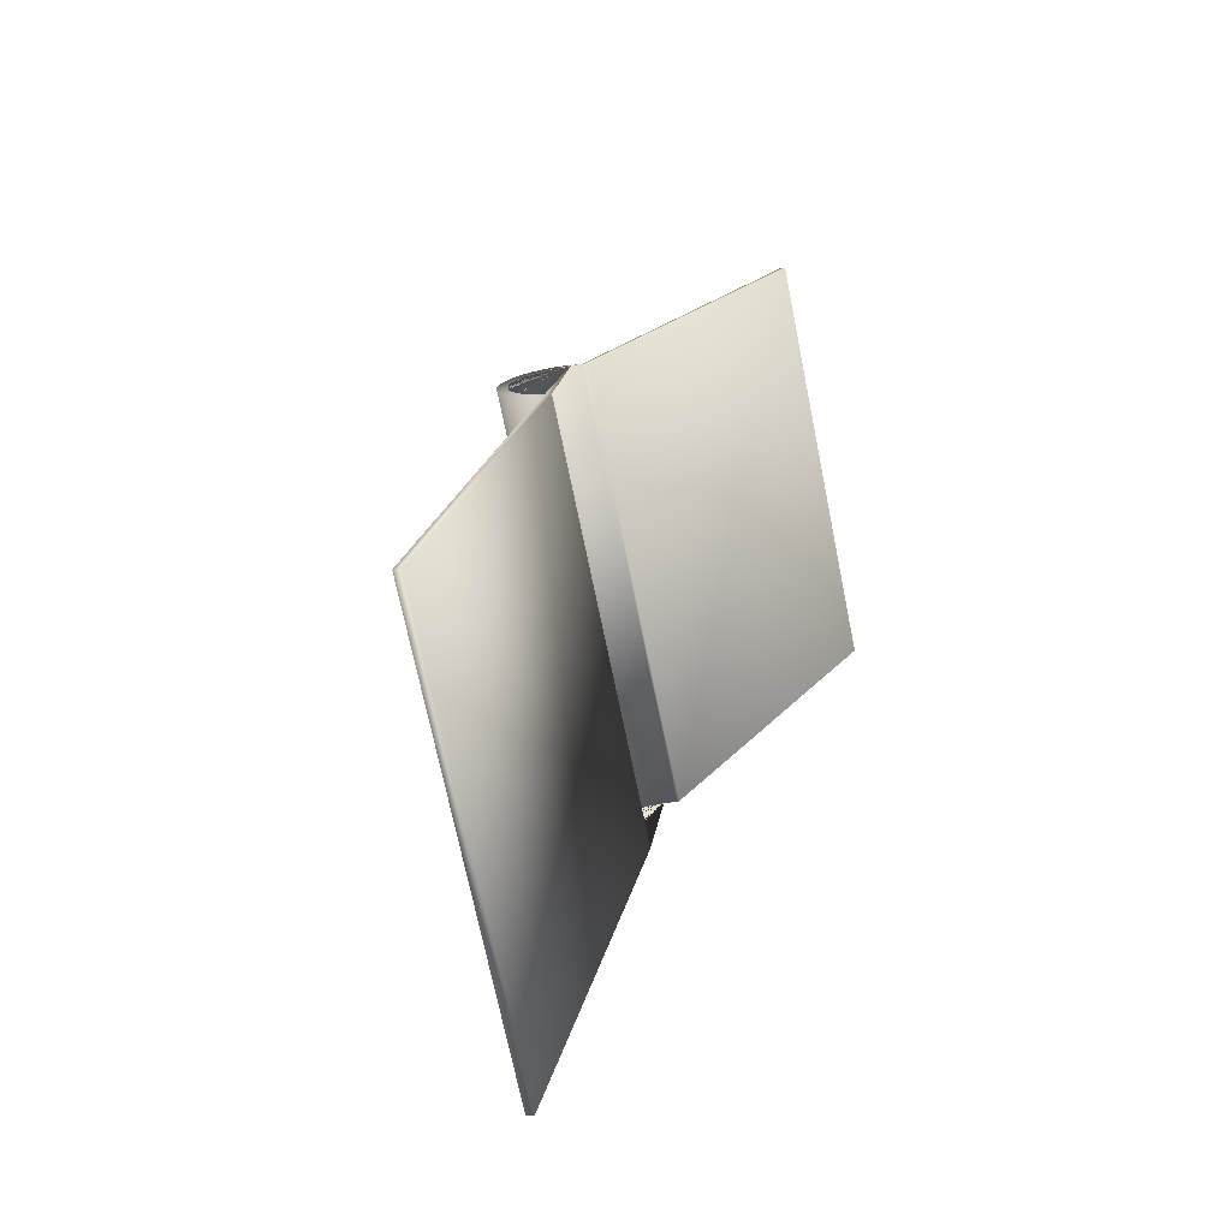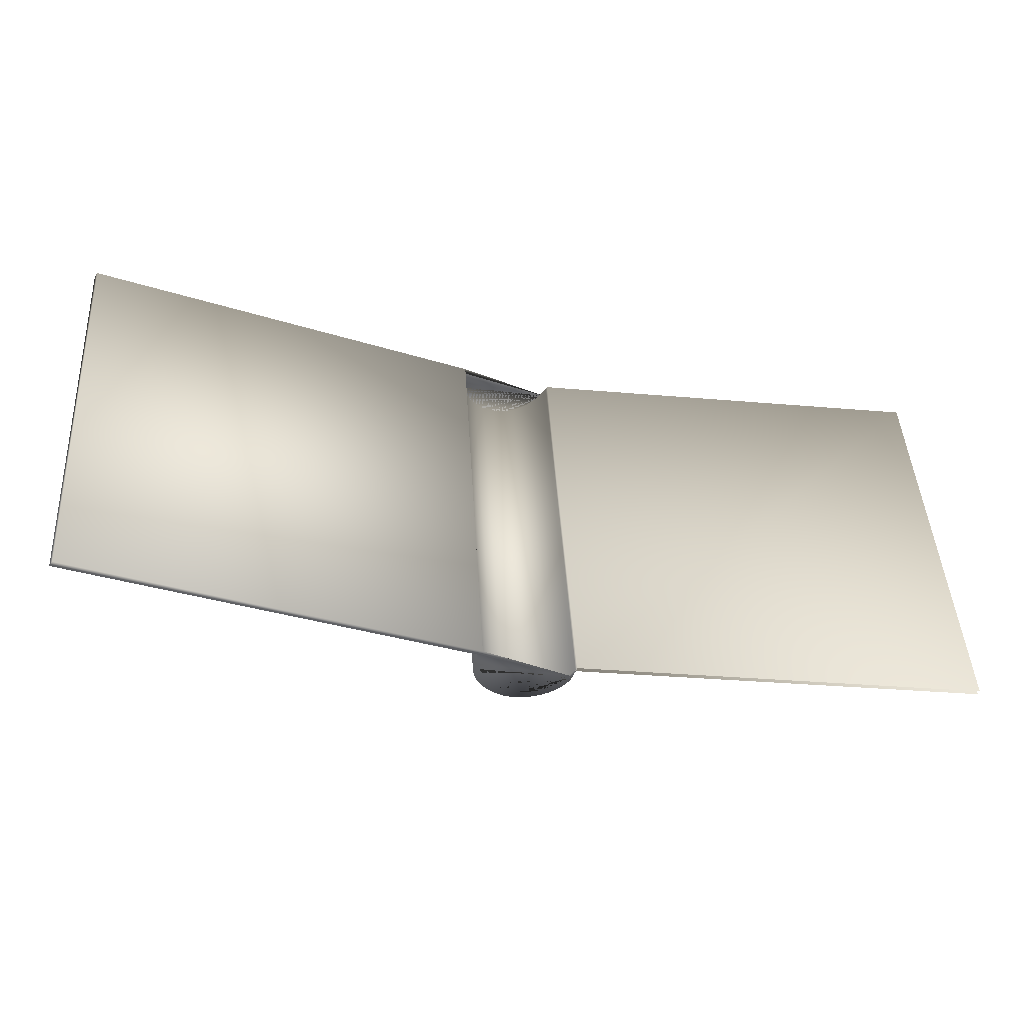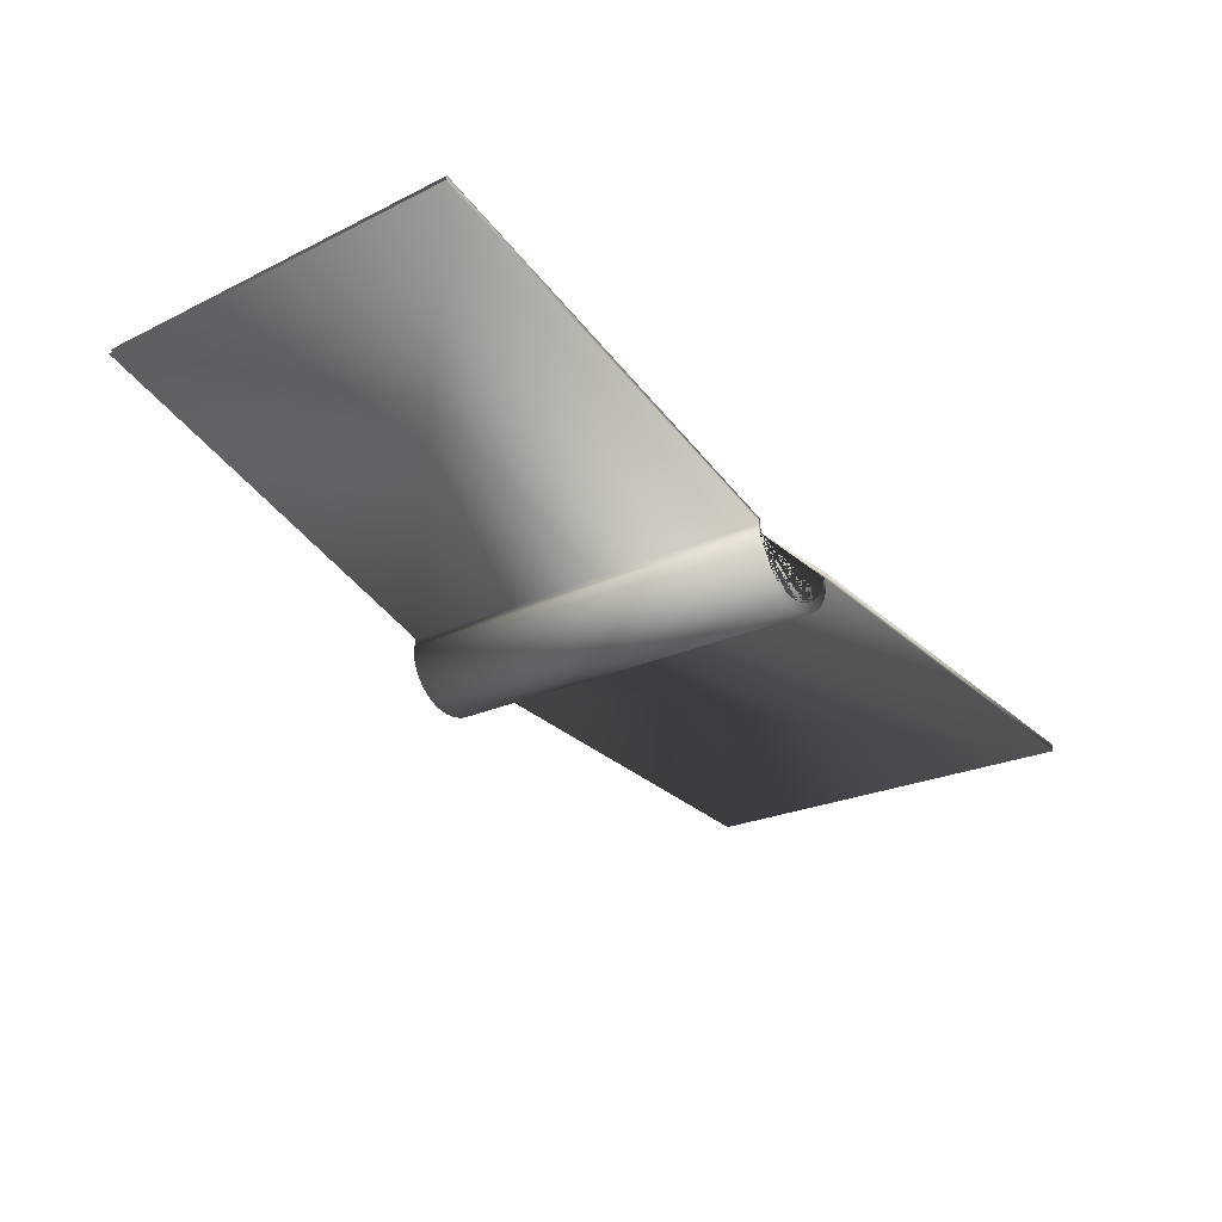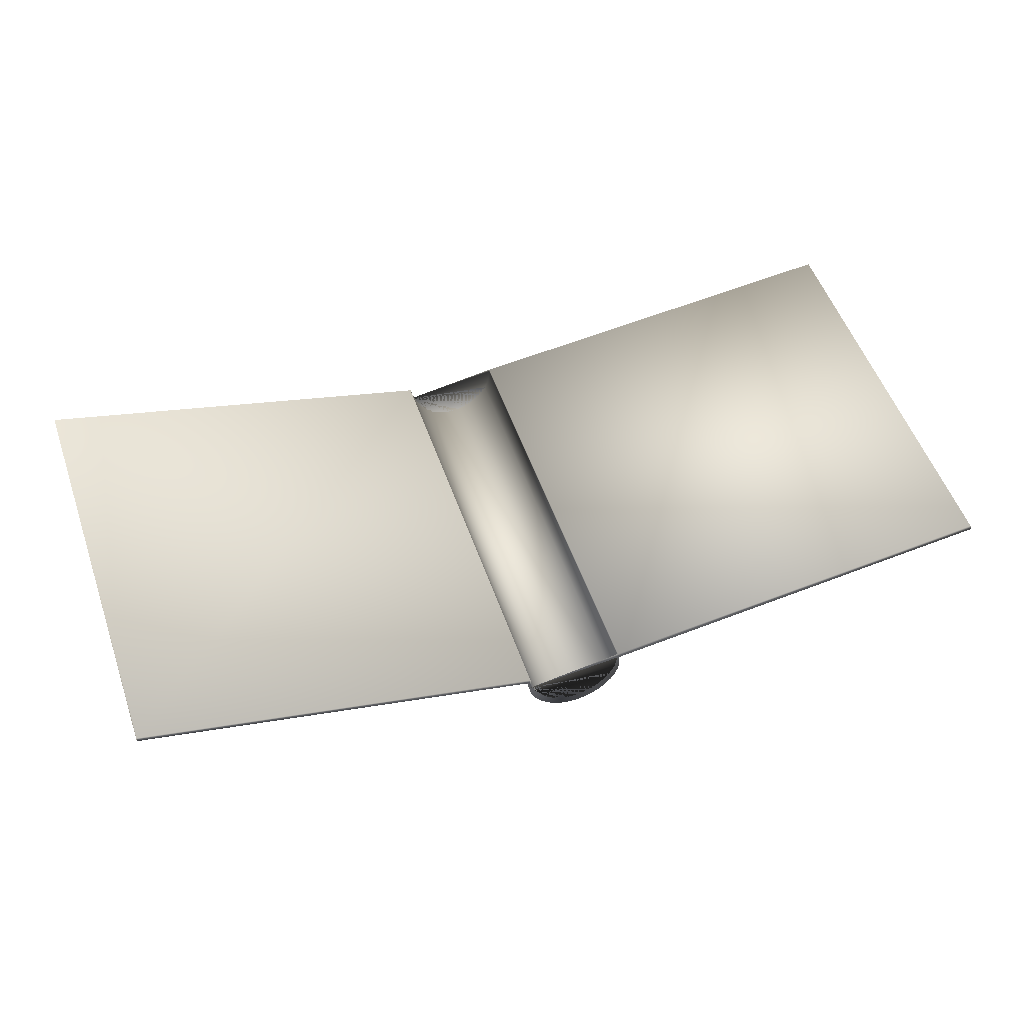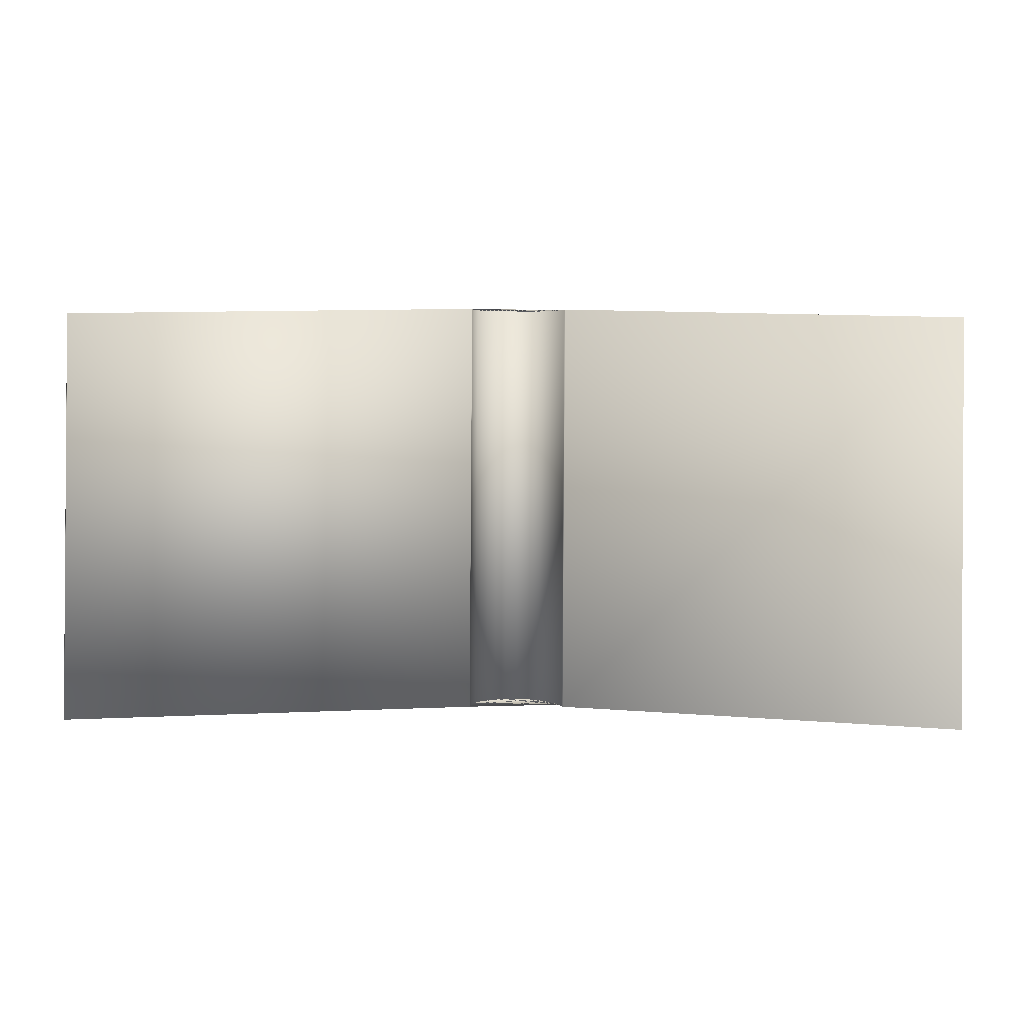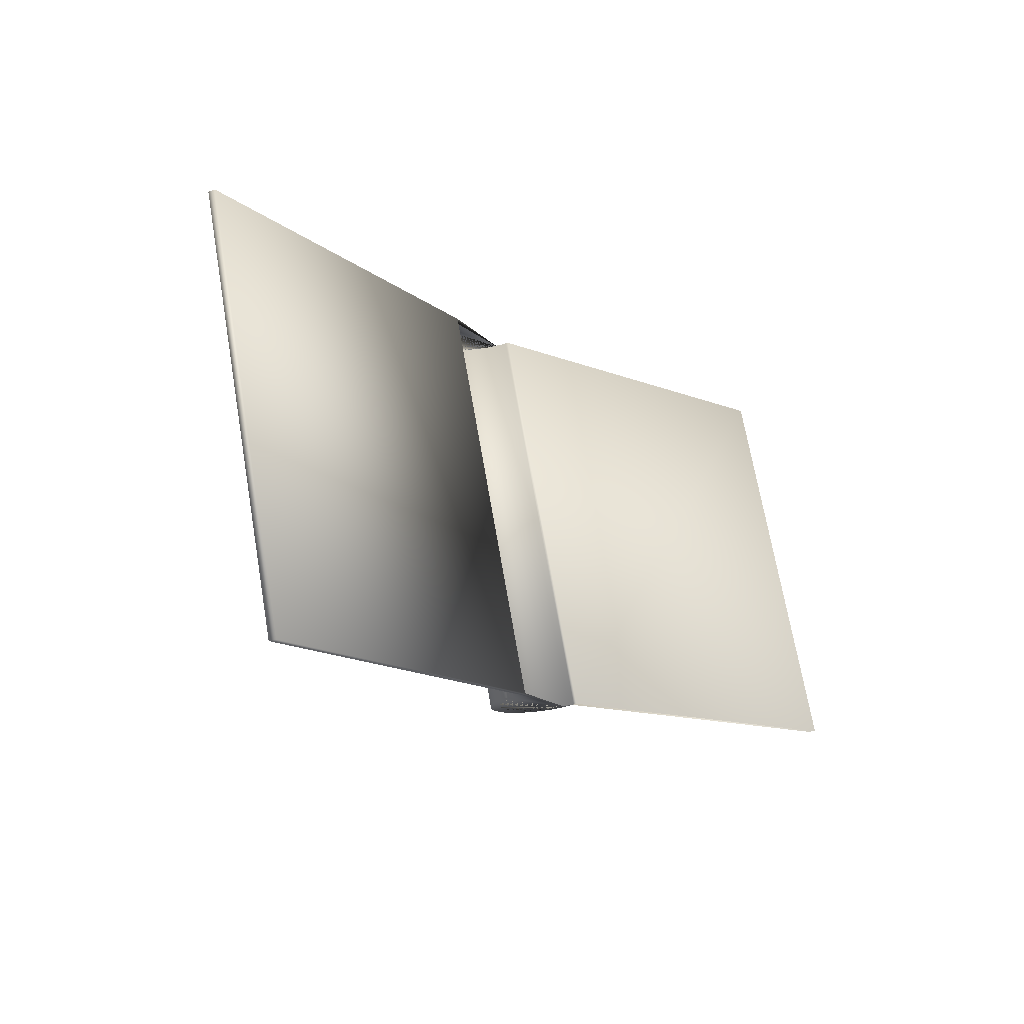
<metadata>
{"format":"obj","ext":"obj","renderer":"f3d","projection":"perspective","resolution":1024,"background":"white","views":[{"elev":22.0,"azim":110.1,"up":"+Z"},{"elev":-33.0,"azim":164.4,"up":"+Z"},{"elev":-41.5,"azim":-51.1,"up":"+Y"},{"elev":40.7,"azim":-19.8,"up":"+Y"},{"elev":12.1,"azim":-178.1,"up":"+Z"},{"elev":-12.3,"azim":127.0,"up":"+Z"}]}
</metadata>
<code>
o BezierCircle.001_CUBezierCircle.001
v 44.96 8.254 7.053
v 44.99 8.021 7.016
v 45.06 7.787 6.979
v 45.17 7.556 6.942
v 45.31 7.332 6.907
v 45.48 7.119 6.873
v 45.68 6.922 6.841
v 45.9 6.744 6.813
v 46.14 6.59 6.789
v 46.4 6.465 6.769
v 46.68 6.372 6.754
v 46.96 6.315 6.745
v 47.25 6.299 6.742
v 47.53 6.323 6.746
v 47.8 6.382 6.756
v 48.05 6.472 6.77
v 48.29 6.592 6.789
v 48.52 6.738 6.812
v 48.72 6.908 6.839
v 48.9 7.097 6.869
v 49.05 7.305 6.902
v 49.18 7.527 6.938
v 49.27 7.762 6.975
v 49.34 8.005 7.014
v 49.36 8.254 7.053
v 49.31 8.862 7.152
v 49.21 9.143 7.198
v 49.21 9.029 7.179
v 49.2 8.754 7.135
v 49.16 8.274 7.057
v 49.01 7.912 6.999
v 48.79 7.56 6.943
v 48.5 7.229 6.89
v 48.13 6.952 6.846
v 47.67 6.763 6.816
v 47.13 6.693 6.805
v 46.62 6.763 6.816
v 46.19 6.951 6.846
v 45.84 7.224 6.89
v 45.56 7.55 6.941
v 45.34 7.898 6.997
v 45.18 8.236 7.051
v 45.06 8.531 7.098
v 44.99 8.752 7.133
v 44.95 8.867 7.151
v 44.94 8.843 7.147
v 44.94 8.65 7.116
v 44.96 4.365 24.86
v 44.99 4.132 24.82
v 45.06 3.898 24.78
v 45.17 3.667 24.74
v 45.31 3.442 24.71
v 45.48 3.23 24.68
v 45.68 3.032 24.64
v 45.9 2.855 24.62
v 46.14 2.701 24.59
v 46.4 2.576 24.57
v 46.68 2.482 24.56
v 46.96 2.426 24.55
v 47.25 2.41 24.54
v 47.53 2.434 24.55
v 47.8 2.492 24.56
v 48.05 2.583 24.57
v 48.29 2.703 24.59
v 48.52 2.849 24.61
v 48.72 3.018 24.64
v 48.9 3.208 24.67
v 49.05 3.416 24.7
v 49.18 3.638 24.74
v 49.27 3.872 24.78
v 49.34 4.116 24.82
v 49.36 4.365 24.86
v 49.31 4.973 24.95
v 49.22 5.254 25
v 49.22 5.087 24.97
v 49.2 4.864 24.94
v 49.16 4.385 24.86
v 49.01 4.023 24.8
v 48.79 3.67 24.75
v 48.5 3.339 24.69
v 48.13 3.063 24.65
v 47.67 2.874 24.62
v 47.13 2.804 24.61
v 46.62 2.874 24.62
v 46.19 3.062 24.65
v 45.84 3.335 24.69
v 45.56 3.661 24.74
v 45.34 4.009 24.8
v 45.18 4.347 24.85
v 45.06 4.642 24.9
v 44.99 4.863 24.94
v 44.95 4.978 24.95
v 44.94 4.761 24.92
v 27.32 11.57 7.151
v 27.32 11.35 7.116
v 27.32 7.682 24.95
v 27.32 7.465 24.92
v 67.35 11.34 7.152
v 67.26 11.63 7.198
v 67.35 7.455 24.95
v 67.26 7.736 25
f 17 18 65 64
f 43 44 91 90
f 4 5 52 51
f 30 31 78 77
f 18 19 66 65
f 44 45 92 91
f 5 6 53 52
f 31 32 79 78
f 19 20 67 66
f 48 49 50 51 52 53 54 55 56 57 58 59 60 61 62 63 64 65 66 67 68 69 70 71 72 73 74 75 76 77 78 79 80 81 82 83 84 85 86 87 88 89 90 91 92 93
f 6 7 54 53
f 32 33 80 79
f 20 21 68 67
f 97 93 92 96
f 7 8 55 54
f 33 34 81 80
f 21 22 69 68
f 47 1 48 93
f 8 9 56 55
f 34 35 82 81
f 22 23 70 69
f 9 10 57 56
f 35 36 83 82
f 23 24 71 70
f 10 11 58 57
f 36 37 84 83
f 24 25 72 71
f 11 12 59 58
f 37 38 85 84
f 25 26 73 72
f 12 13 60 59
f 38 39 86 85
f 13 14 61 60
f 39 40 87 86
f 1 47 46 45 44 43 42 41 40 39 38 37 36 35 34 33 32 31 30 29 28 27 26 25 24 23 22 21 20 19 18 17 16 15 14 13 12 11 10 9 8 7 6 5 4 3 2
f 14 15 62 61
f 40 41 88 87
f 1 2 49 48
f 27 28 75 74
f 15 16 63 62
f 41 42 89 88
f 2 3 50 49
f 28 29 76 75
f 16 17 64 63
f 42 43 90 89
f 3 4 51 50
f 29 30 77 76
f 74 73 100 101
f 47 93 97 95
f 45 94 96 92
f 27 74 101 99
f 26 98 100 73
f 26 27 99 98
f 100 98 99 101

</code>
